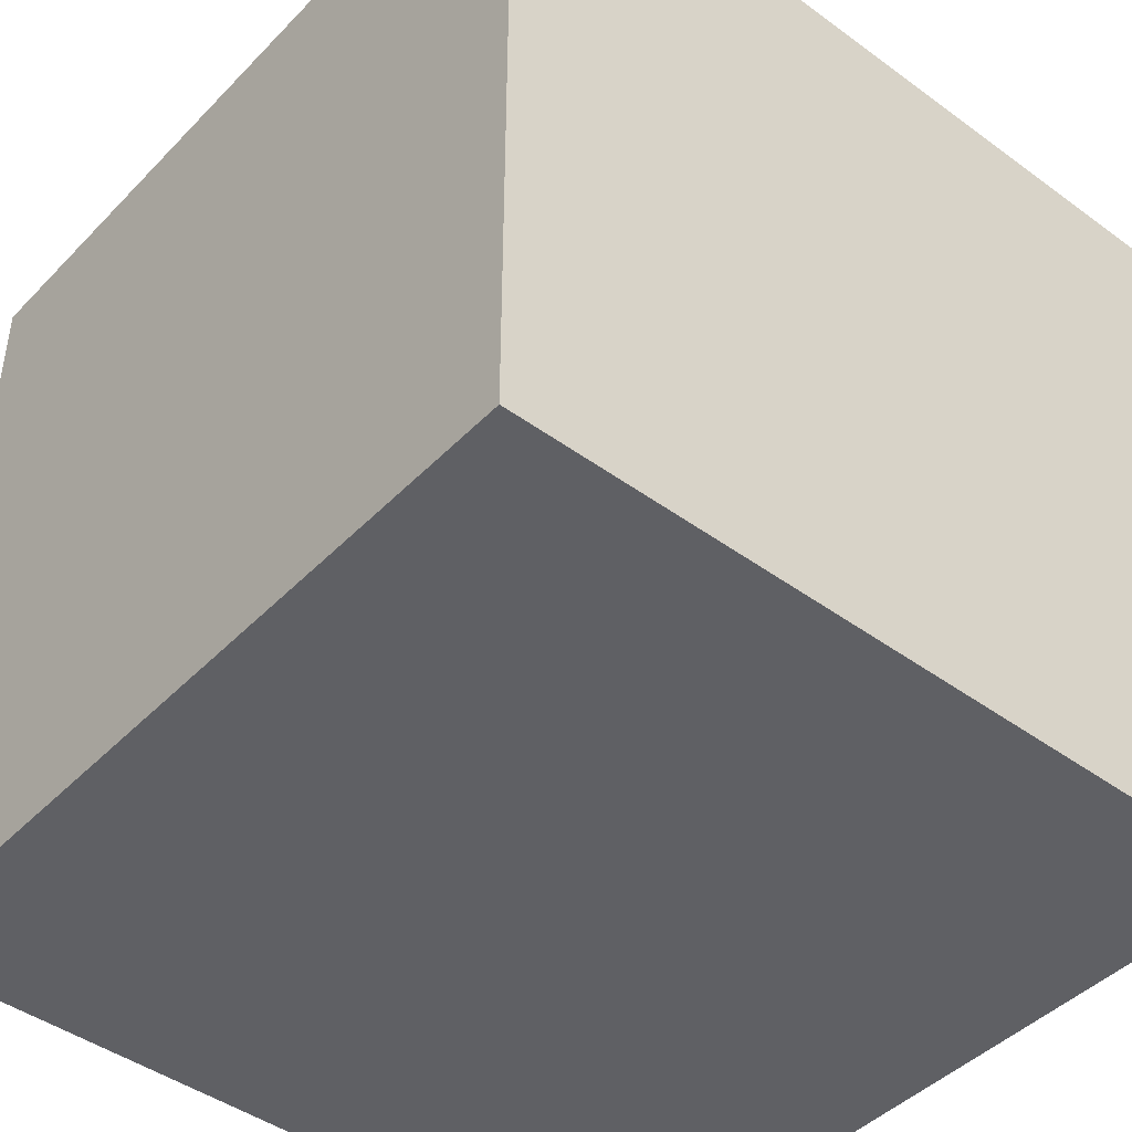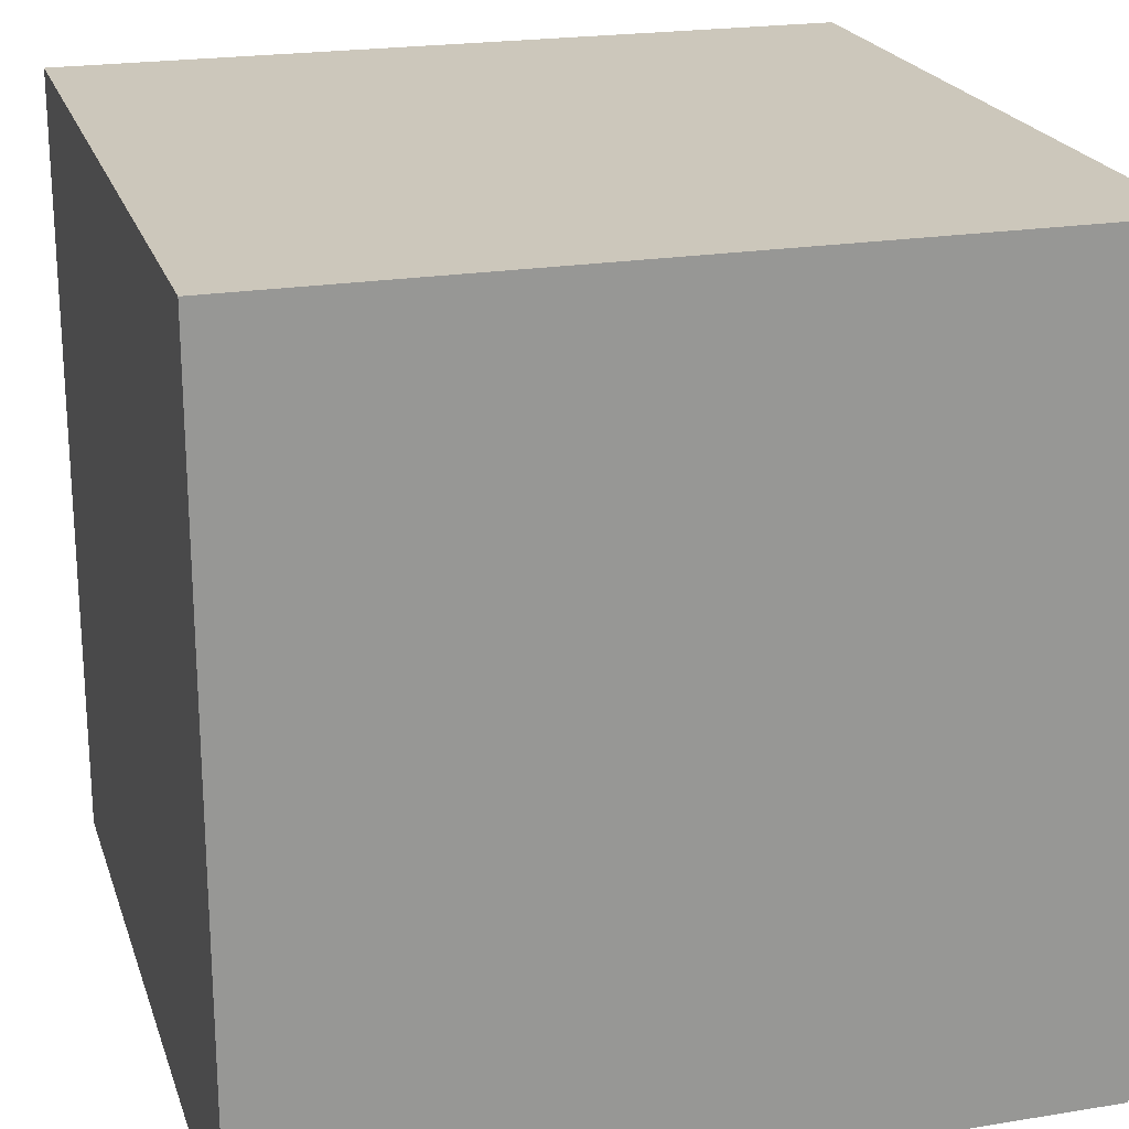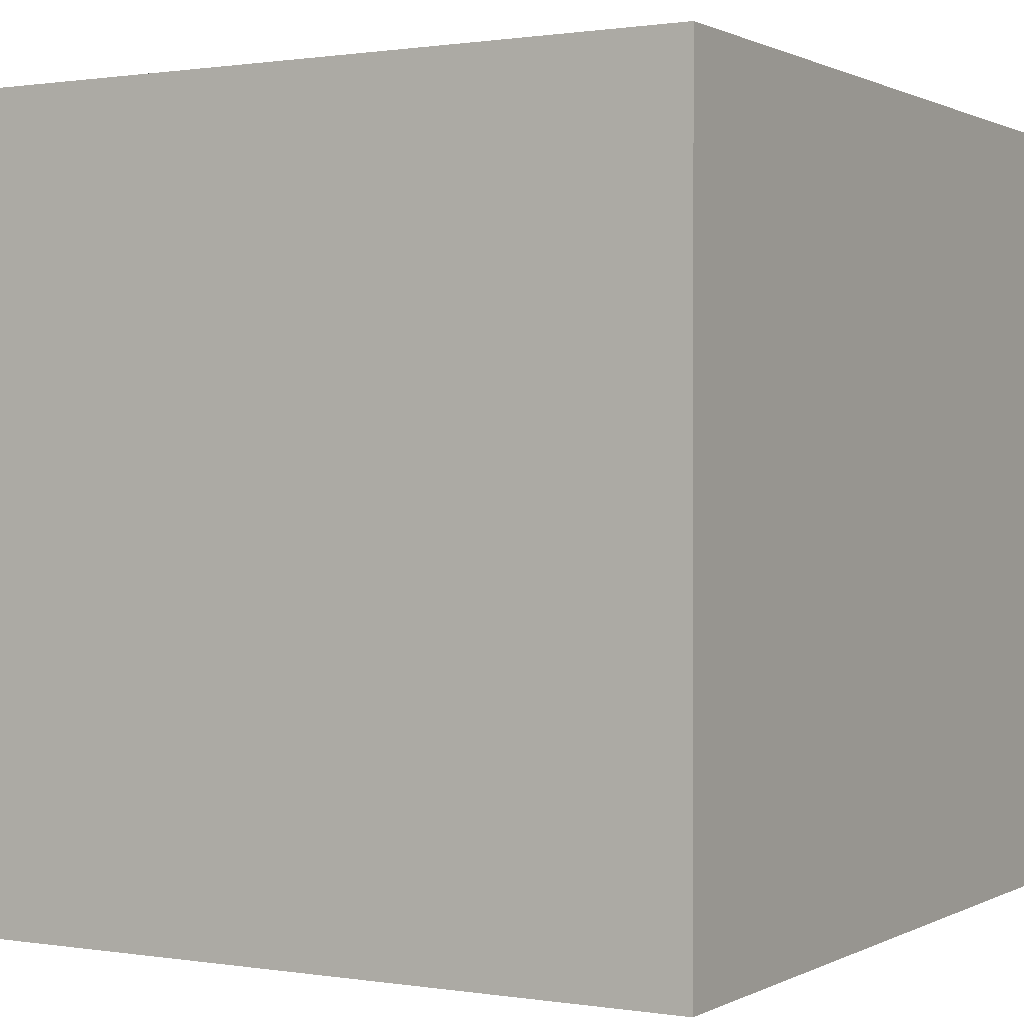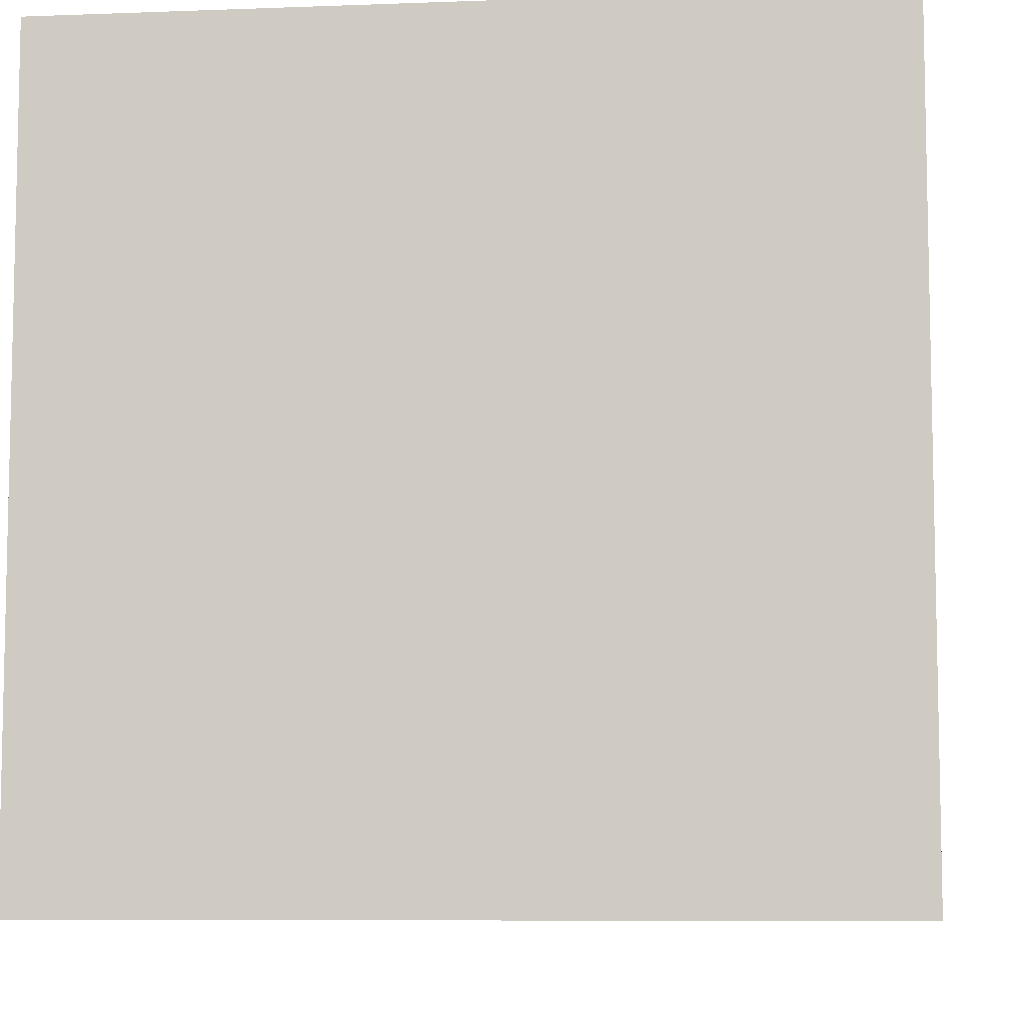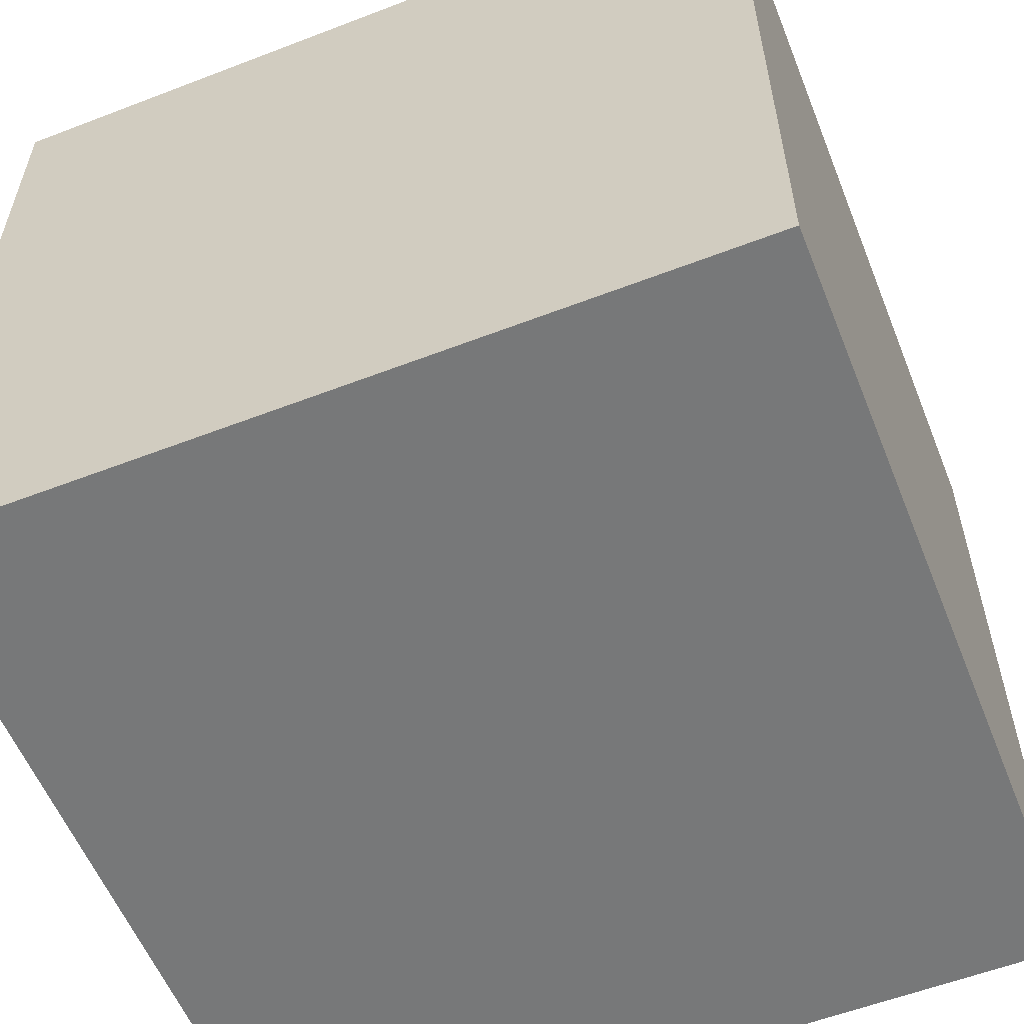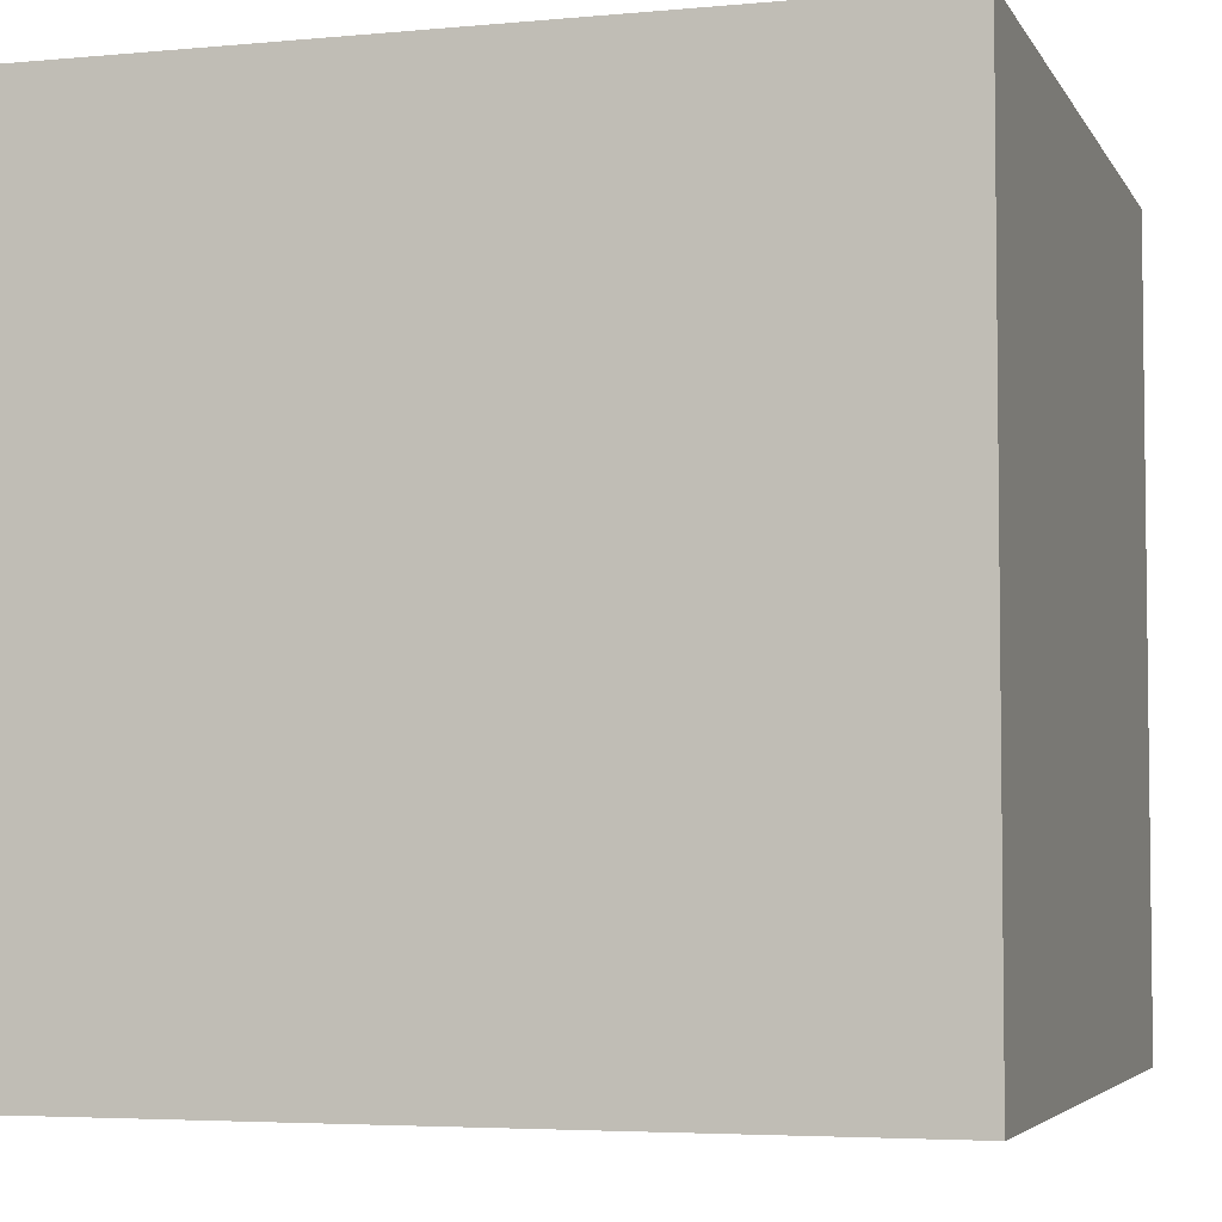
<metadata>
{"format":"obj","ext":"obj","renderer":"f3d","projection":"perspective","resolution":1024,"background":"white","views":[{"elev":-44.5,"azim":-40.4,"up":"+Y"},{"elev":21.6,"azim":-16.1,"up":"+Z"},{"elev":0.7,"azim":-149.9,"up":"+Z"},{"elev":-7.7,"azim":6.1,"up":"+Y"},{"elev":-57.4,"azim":-158.2,"up":"+Y"},{"elev":-4.5,"azim":-73.2,"up":"+Z"}]}
</metadata>
<code>
o
v -0.4 -0.4 0.4
v -0.4 -0.4 -0.4
v -0.4 -0.3 0.3
v -0.4 -0.3 -0.3
v -0.4 0.3 0.3
v -0.4 0.3 -0.3
v -0.4 0.4 0.4
v -0.4 0.4 -0.4
v 0.4 -0.4 0.4
v 0.4 -0.4 -0.4
v 0.4 -0.3 0.3
v 0.4 -0.3 -0.3
v 0.4 0.3 0.3
v 0.4 0.3 -0.3
v 0.4 0.4 0.4
v 0.4 0.4 -0.4
v -0.4 -0.4 0.4
v -0.4 0.4 0.4
v -0.3 -0.3 0.4
v -0.3 0.3 0.4
v -0.2 -0.2 0.4
v -0.2 0 0.4
v -0.2 0.2 0.4
v 0 -0.2 0.4
v 0 0 0.4
v 0 0.2 0.4
v 0.2 -0.2 0.4
v 0.2 0 0.4
v 0.2 0.2 0.4
v 0.3 -0.3 0.4
v 0.3 0.3 0.4
v 0.4 -0.4 0.4
v 0.4 0.4 0.4
v -0.4 -0.4 -0.4
v -0.4 0.4 -0.4
v -0.3 -0.3 -0.4
v -0.3 0.3 -0.4
v -0.2 -0.2 -0.4
v -0.2 0 -0.4
v -0.2 0.2 -0.4
v 0 -0.2 -0.4
v 0 0 -0.4
v 0 0.2 -0.4
v 0.2 -0.2 -0.4
v 0.2 0 -0.4
v 0.2 0.2 -0.4
v 0.3 -0.3 -0.4
v 0.3 0.3 -0.4
v 0.4 -0.4 -0.4
v 0.4 0.4 -0.4
v -0.4 -0.4 0.4
v 0.4 -0.4 0.4
v -0.3 -0.4 0.3
v 0.3 -0.4 0.3
v -0.3 -0.4 -0.3
v 0.3 -0.4 -0.3
v -0.4 -0.4 -0.4
v 0.4 -0.4 -0.4
v -0.4 0.4 0.4
v 0.4 0.4 0.4
v -0.3 0.4 0.3
v 0.3 0.4 0.3
v -0.3 0.4 -0.3
v 0.3 0.4 -0.3
v -0.4 0.4 -0.4
v 0.4 0.4 -0.4
f 3 2 1
f 4 2 3
f 5 3 1
f 5 4 3
f 6 2 4
f 6 4 5
f 7 5 1
f 7 6 5
f 8 2 6
f 8 6 7
f 9 10 11
f 11 10 12
f 9 11 13
f 11 12 13
f 12 10 14
f 13 12 14
f 9 13 15
f 13 14 15
f 14 10 16
f 15 14 16
f 19 18 17
f 20 18 19
f 21 20 19
f 22 20 21
f 23 20 22
f 24 21 19
f 24 22 21
f 25 23 22
f 25 22 24
f 26 20 23
f 26 23 25
f 27 25 24
f 27 24 19
f 28 26 25
f 28 25 27
f 29 20 26
f 29 26 28
f 30 19 17
f 30 28 27
f 30 29 28
f 30 27 19
f 31 20 29
f 31 29 30
f 31 18 20
f 32 30 17
f 32 31 30
f 33 18 31
f 33 31 32
f 34 35 36
f 36 35 37
f 36 37 38
f 38 37 39
f 39 37 40
f 36 38 41
f 38 39 41
f 39 40 42
f 41 39 42
f 40 37 43
f 42 40 43
f 41 42 44
f 36 41 44
f 42 43 45
f 44 42 45
f 43 37 46
f 45 43 46
f 34 36 47
f 44 45 47
f 45 46 47
f 36 44 47
f 46 37 48
f 47 46 48
f 37 35 48
f 34 47 49
f 47 48 49
f 48 35 50
f 49 48 50
f 53 52 51
f 54 52 53
f 55 53 51
f 55 54 53
f 56 52 54
f 56 54 55
f 57 55 51
f 57 56 55
f 58 52 56
f 58 56 57
f 59 60 61
f 61 60 62
f 59 61 63
f 61 62 63
f 62 60 64
f 63 62 64
f 59 63 65
f 63 64 65
f 64 60 66
f 65 64 66

</code>
